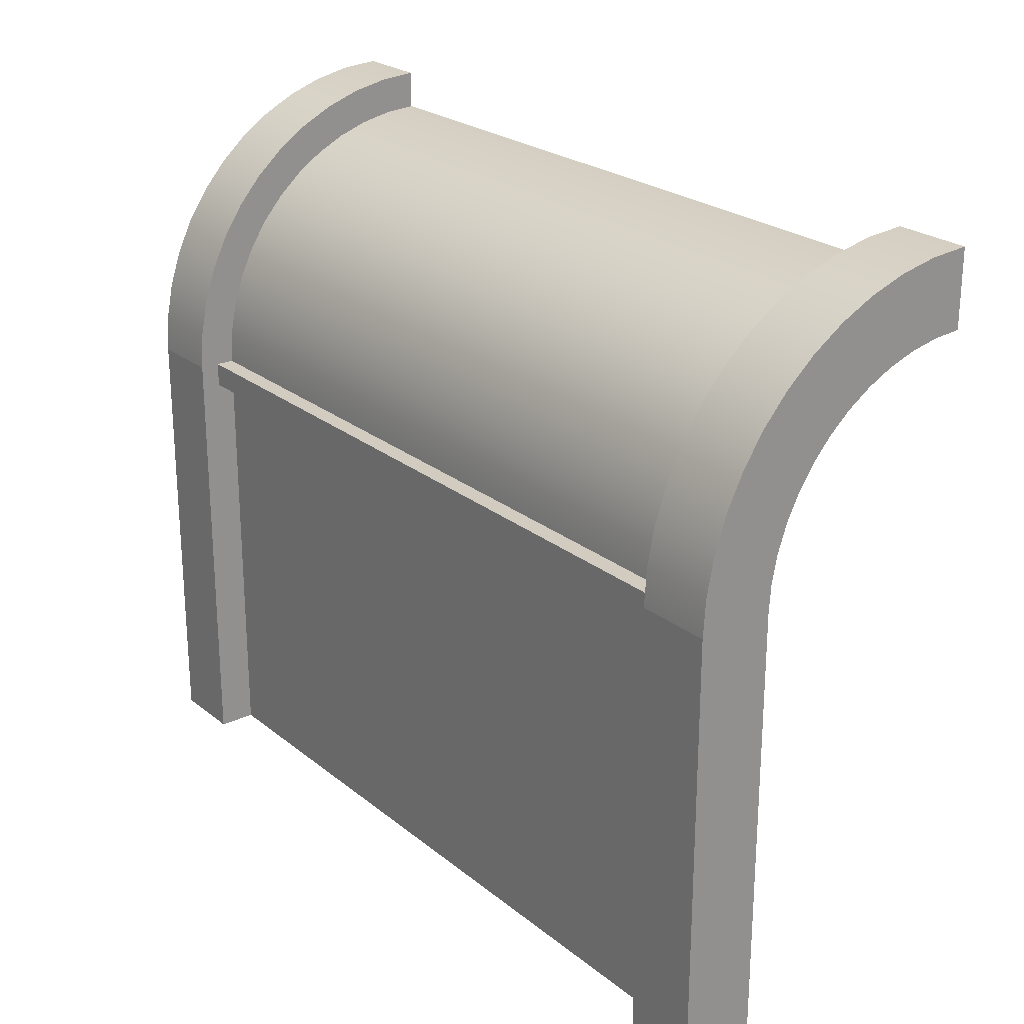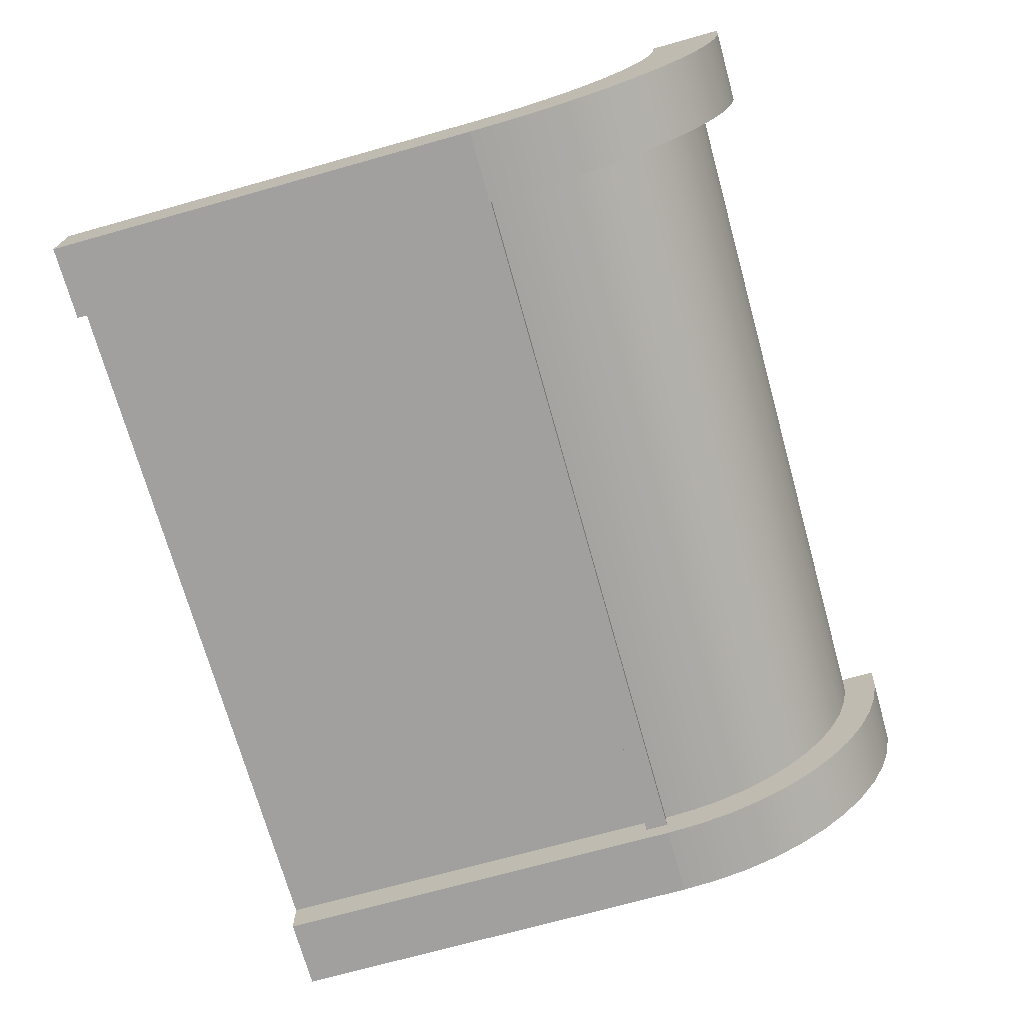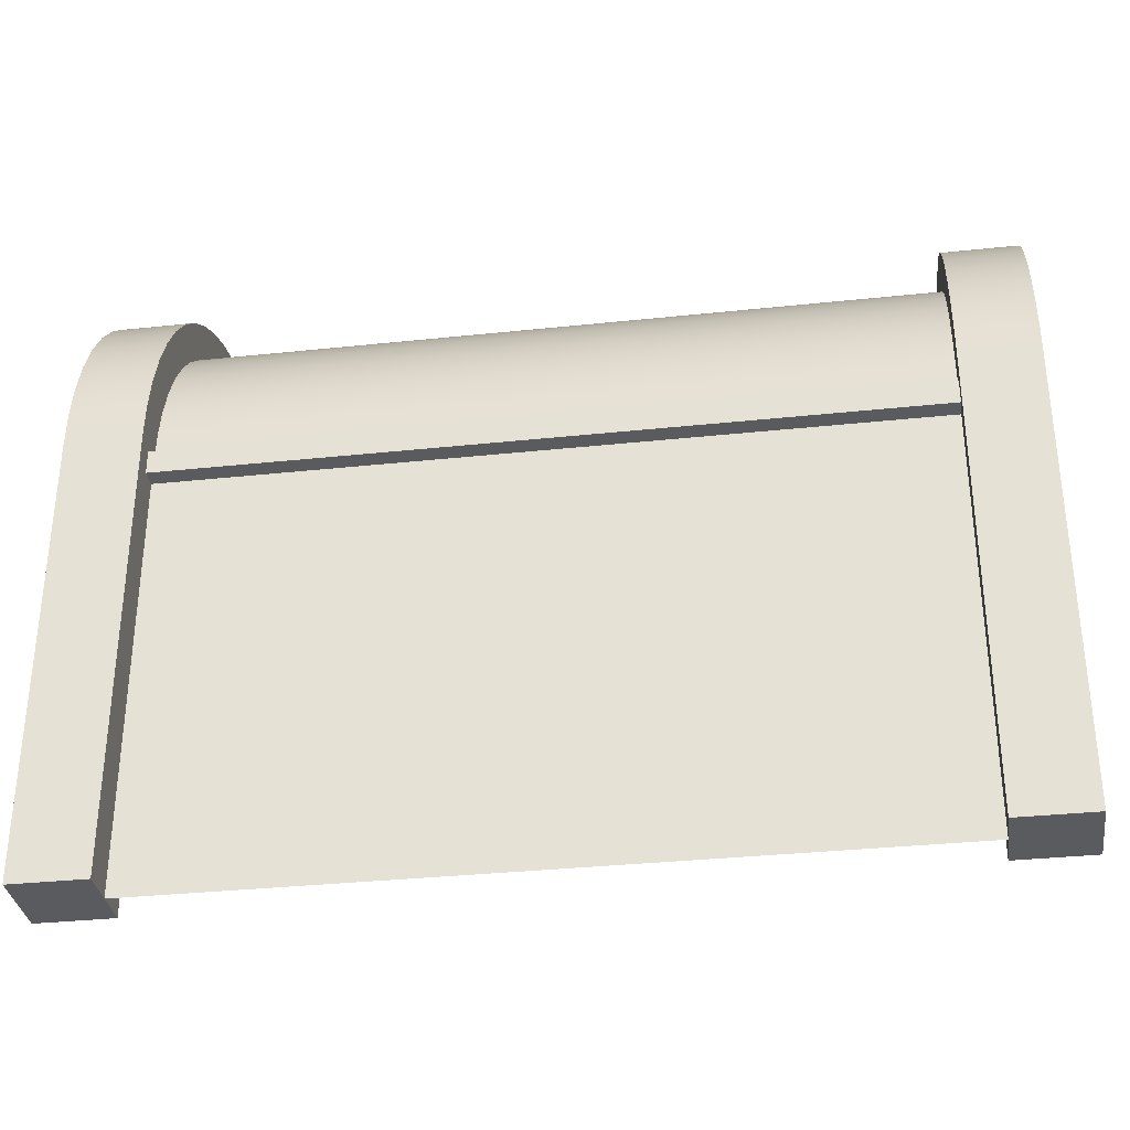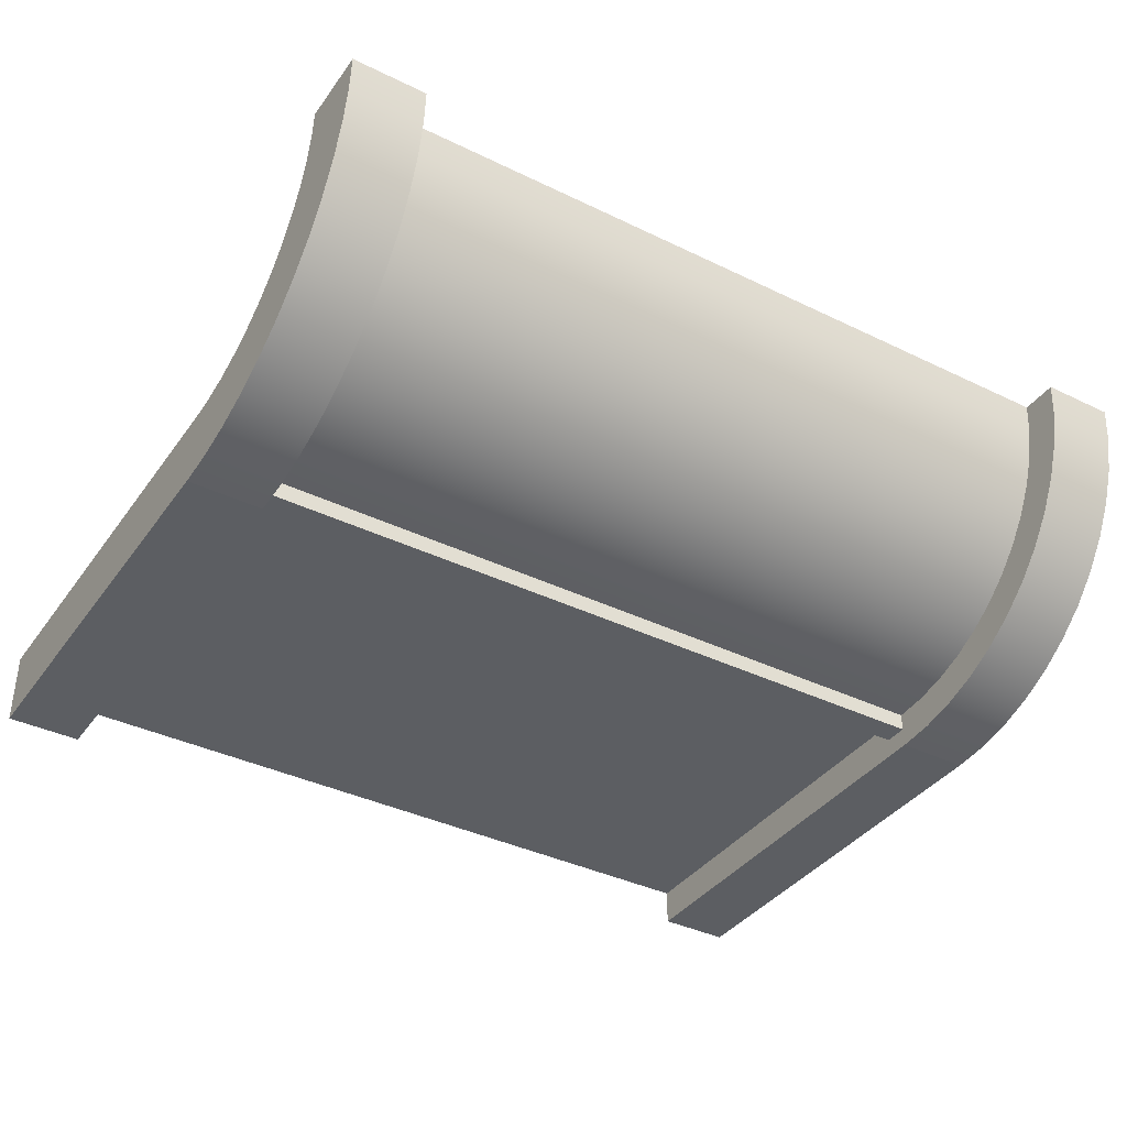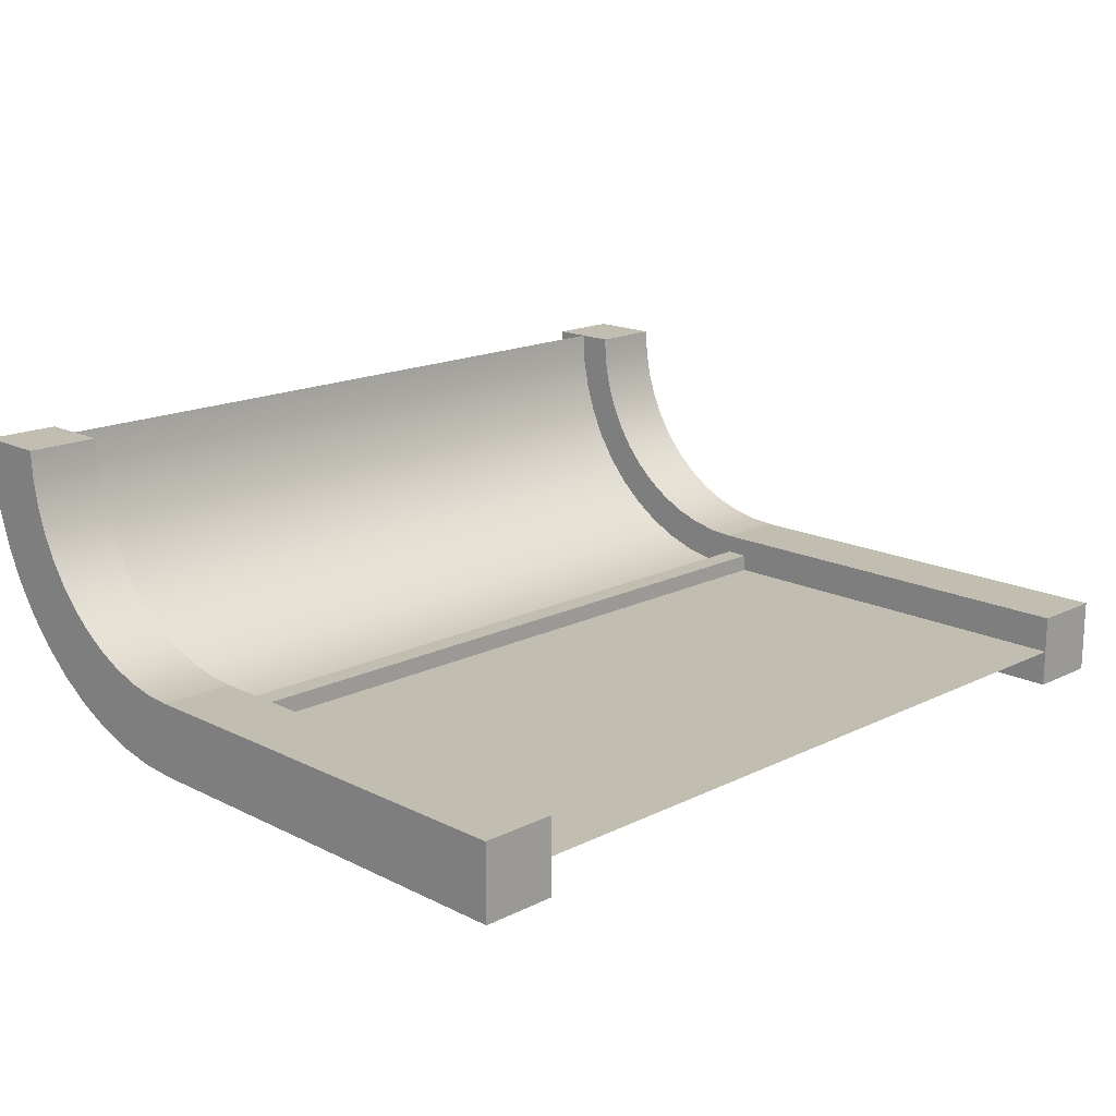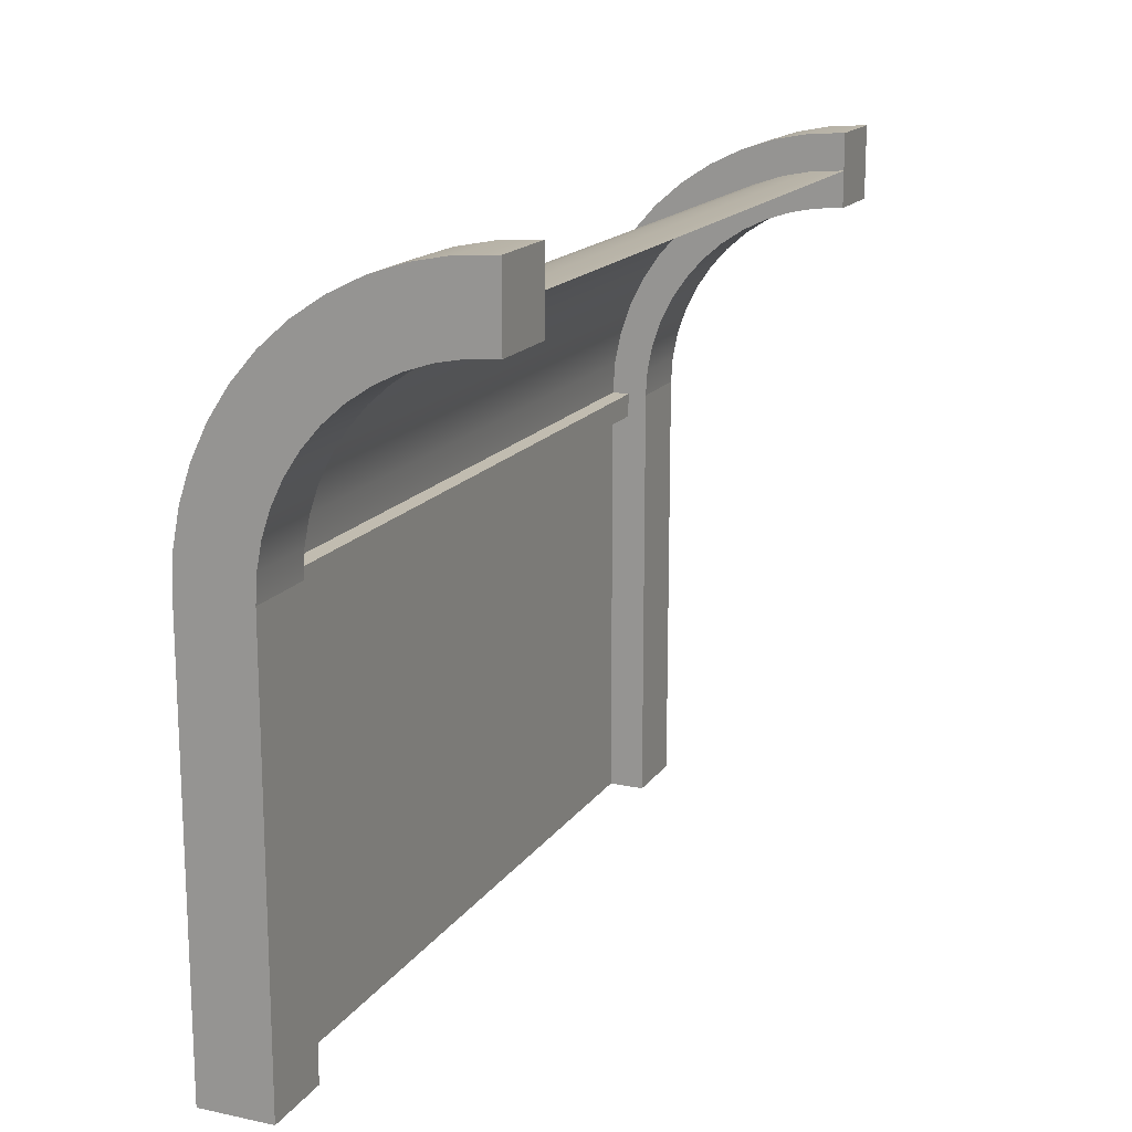
<metadata>
{"format":"obj","ext":"obj","renderer":"f3d","projection":"perspective","resolution":1024,"background":"white","views":[{"elev":24.0,"azim":-127.5,"up":"+Y"},{"elev":-71.9,"azim":105.6,"up":"+Z"},{"elev":-33.5,"azim":-171.7,"up":"+Y"},{"elev":-38.0,"azim":148.3,"up":"+Z"},{"elev":16.7,"azim":-44.8,"up":"+Z"},{"elev":16.4,"azim":-66.7,"up":"+Y"}]}
</metadata>
<code>
g fenceCurved
v 3.61e-15 7.956 1.135
v 3.61e-15 8.091 1.532
v -0.84 7.956 1.135
v -0.84 8.091 1.532
v -0.84 5.418 -0.8126
v 3.61e-15 5.418 -0.8126
v -0.84 5.828 -0.731
v 3.61e-15 5.828 -0.731
v 3.61e-15 8.173 1.942
v -0.84 8.173 1.942
v -0.84 6.6 -0.4113
v 3.61e-15 6.6 -0.4113
v -0.84 6.948 -0.1787
v 3.61e-15 6.948 -0.1787
v -0.84 5 -0.84
v 3.61e-15 5 -0.84
v -0.84 6.225 -0.5964
v 3.61e-15 6.225 -0.5964
v 3.61e-15 7.263 0.09726
v 3.61e-15 7.539 0.412
v -0.84 7.263 0.09726
v -0.84 7.539 0.412
v 3.61e-15 8.2 2.36
v -0.84 8.2 2.36
v 3.61e-15 7.771 0.76
v -0.84 7.771 0.76
v -9.16 7.956 1.135
v -9.16 8.091 1.532
v -10 7.956 1.135
v -10 8.091 1.532
v -9.16 5.611 0.08042
v -10 5.611 0.08042
v -9.16 5.903 0.1796
v -10 5.903 0.1796
v -9.16 7.28 1.749
v -9.16 7.18 1.457
v -10 7.28 1.749
v -10 7.18 1.457
v -9.16 5 0
v -10 5 0
v -9.16 5.308 0.02019
v -10 5.308 0.02019
v -9.16 7.36 2.36
v -9.16 7.34 2.052
v -10 7.36 2.36
v -10 7.34 2.052
v -10 6.225 -0.5964
v -9.16 6.225 -0.5964
v -10 6.6 -0.4113
v -9.16 6.6 -0.4113
v -10 5 -0.84
v -9.16 5 -0.84
v -10 5.418 -0.8126
v -9.16 5.418 -0.8126
v -10 5.828 -0.731
v -9.16 5.828 -0.731
v -10 6.948 -0.1787
v -9.16 6.948 -0.1787
v -10 7.263 0.09726
v -9.16 7.263 0.09726
v -9.16 8.173 1.942
v -10 8.173 1.942
v -9.16 7.044 1.18
v -9.16 6.872 0.9233
v -10 7.044 1.18
v -10 6.872 0.9233
v -9.16 6.18 0.3162
v -10 6.18 0.3162
v -9.16 6.437 0.4877
v -10 6.437 0.4877
v -9.16 8.2 2.36
v -10 8.2 2.36
v -9.16 7.78 2.36
v -9.16 6.669 0.6912
v -10 6.669 0.6912
v -9.16 5 -0.42
v -9.16 5 -0.22
v -9.16 5.363 -0.3962
v -9.16 5.72 -0.3253
v -9.16 6.064 -0.2084
v -9.16 4.73 -0.22
v -9.16 0 0
v -9.16 0 -0.42
v -9.16 4.73 -0.42
v -9.16 6.39 -0.04755
v -9.16 6.692 0.1545
v -9.16 6.966 0.3942
v -9.16 7.206 0.6676
v -9.16 7.408 0.97
v -9.16 7.568 1.296
v -9.16 7.685 1.64
v -9.16 7.756 1.997
v -9.16 7.539 0.412
v -9.16 5 -0.62
v -9.16 4.73 -0.62
v -9.16 0 -0.84
v -10 7.539 0.412
v -10 0 0
v -9.16 7.771 0.76
v -10 7.771 0.76
v -10 0 -0.84
v 0 7.36 2.36
v -0.84 7.36 2.36
v -0.84 7.78 2.36
v 0 5 0
v 0 5.308 0.02019
v 0 5.611 0.08042
v 0 5.903 0.1796
v 0 6.18 0.3162
v 0 6.437 0.4877
v 0 6.669 0.6912
v 0 6.872 0.9233
v 0 7.044 1.18
v 0 7.18 1.457
v 0 7.28 1.749
v 0 7.34 2.052
v 7.219e-15 0 -0.84
v 0 0 0
v -0.84 0 0
v -0.84 5 0
v -0.84 5 -0.62
v -0.84 5 -0.42
v -0.84 5 -0.22
v -0.84 4.73 -0.42
v -0.84 4.73 -0.62
v -0.84 4.73 -0.22
v -0.84 7.044 1.18
v -0.84 6.872 0.9233
v -0.84 6.18 0.3162
v -0.84 6.437 0.4877
v -0.84 6.669 0.6912
v -0.84 7.18 1.457
v -0.84 5.611 0.08042
v -0.84 5.903 0.1796
v -0.84 7.28 1.749
v -0.84 5.308 0.02019
v -0.84 7.34 2.052
v -0.84 5.363 -0.3962
v -0.84 5.72 -0.3253
v -0.84 6.064 -0.2084
v -0.84 6.39 -0.04755
v -0.84 6.692 0.1545
v -0.84 6.966 0.3942
v -0.84 7.206 0.6676
v -0.84 7.408 0.97
v -0.84 7.568 1.296
v -0.84 7.685 1.64
v -0.84 7.756 1.997
v -0.84 0 -0.84
v -0.84 0 -0.42
f 2 1 3
f 3 4 2
f 6 5 7
f 7 8 6
f 9 2 4
f 4 10 9
f 12 11 13
f 13 14 12
f 16 15 5
f 5 6 16
f 18 17 11
f 11 12 18
f 8 7 17
f 17 18 8
f 20 19 21
f 21 22 20
f 23 9 10
f 10 24 23
f 25 20 22
f 22 26 25
f 14 13 21
f 21 19 14
f 1 25 26
f 26 3 1
f 28 27 29
f 29 30 28
f 32 31 33
f 33 34 32
f 36 35 37
f 37 38 36
f 40 39 41
f 41 42 40
f 44 43 45
f 45 46 44
f 48 47 49
f 49 50 48
f 52 51 53
f 53 54 52
f 56 55 47
f 47 48 56
f 58 57 59
f 59 60 58
f 61 28 30
f 30 62 61
f 64 63 65
f 65 66 64
f 68 67 69
f 69 70 68
f 71 61 62
f 62 72 71
f 45 43 73
f 73 72 45
f 73 71 72
f 74 64 66
f 66 75 74
f 54 53 55
f 55 56 54
f 50 49 57
f 57 58 50
f 77 76 78
f 78 79 77
f 79 80 77
f 80 81 77
f 81 80 82
f 81 82 83
f 83 84 81
f 80 85 82
f 85 39 82
f 41 39 85
f 85 86 41
f 86 31 41
f 86 33 31
f 86 87 33
f 87 67 33
f 87 69 67
f 87 88 69
f 88 74 69
f 88 89 74
f 89 64 74
f 89 63 64
f 89 90 63
f 90 36 63
f 90 91 36
f 91 35 36
f 91 92 35
f 92 44 35
f 92 73 44
f 73 43 44
f 93 88 87
f 93 87 86
f 60 93 86
f 60 86 85
f 58 60 85
f 58 85 80
f 58 80 79
f 58 79 78
f 50 58 78
f 50 78 76
f 48 50 76
f 48 76 94
f 94 56 48
f 56 94 95
f 56 95 83
f 54 56 83
f 54 83 96
f 96 52 54
f 95 84 83
f 93 60 59
f 59 97 93
f 98 82 39
f 39 40 98
f 99 93 97
f 97 100 99
f 27 99 100
f 100 29 27
f 63 36 38
f 38 65 63
f 34 33 67
f 67 68 34
f 42 41 31
f 31 32 42
f 53 51 40
f 40 55 53
f 40 47 55
f 40 49 47
f 40 57 49
f 40 59 57
f 40 42 59
f 42 32 59
f 32 34 59
f 34 97 59
f 34 68 97
f 68 70 97
f 70 100 97
f 70 75 100
f 75 66 100
f 66 29 100
f 66 65 29
f 65 30 29
f 65 38 30
f 38 37 30
f 37 62 30
f 37 46 62
f 46 72 62
f 46 45 72
f 35 44 46
f 46 37 35
f 96 101 51
f 51 52 96
f 51 101 98
f 98 40 51
f 101 96 83
f 83 82 101
f 82 98 101
f 70 69 74
f 74 75 70
f 103 102 23
f 23 104 103
f 23 24 104
f 105 14 19
f 19 106 105
f 19 107 106
f 19 108 107
f 19 20 108
f 20 109 108
f 20 110 109
f 20 25 110
f 25 111 110
f 25 112 111
f 25 1 112
f 1 113 112
f 1 2 113
f 2 114 113
f 2 115 114
f 2 9 115
f 9 116 115
f 9 23 116
f 23 102 116
f 117 16 6
f 6 118 117
f 6 8 118
f 8 18 118
f 18 12 118
f 12 14 118
f 14 105 118
f 119 118 105
f 105 120 119
f 122 121 94
f 94 76 122
f 123 122 76
f 76 77 123
f 125 124 84
f 84 95 125
f 81 84 124
f 124 126 81
f 125 95 94
f 94 121 125
f 112 113 127
f 127 128 112
f 129 109 110
f 110 130 129
f 111 112 128
f 128 131 111
f 113 114 132
f 132 127 113
f 133 107 108
f 108 134 133
f 114 115 135
f 135 132 114
f 120 105 106
f 106 136 120
f 116 102 103
f 103 137 116
f 134 108 109
f 109 129 134
f 115 116 137
f 137 135 115
f 130 110 111
f 111 131 130
f 136 106 107
f 107 133 136
f 5 15 121
f 121 7 5
f 121 17 7
f 121 122 17
f 122 11 17
f 122 138 11
f 138 13 11
f 138 139 13
f 139 140 13
f 140 141 13
f 141 21 13
f 141 142 21
f 142 22 21
f 142 143 22
f 143 144 22
f 144 26 22
f 144 145 26
f 145 3 26
f 145 146 3
f 146 4 3
f 146 147 4
f 147 10 4
f 147 148 10
f 148 24 10
f 148 104 24
f 136 142 141
f 120 136 141
f 120 141 140
f 123 120 140
f 123 140 139
f 123 139 138
f 138 122 123
f 132 147 146
f 127 132 146
f 127 146 145
f 128 127 145
f 131 128 145
f 131 145 144
f 130 131 144
f 130 144 143
f 129 130 143
f 134 129 143
f 134 143 142
f 133 134 142
f 136 133 142
f 132 135 147
f 135 148 147
f 135 137 148
f 137 104 148
f 137 103 104
f 117 149 15
f 15 16 117
f 149 117 118
f 118 119 149
f 119 150 149
f 93 99 88
f 99 89 88
f 99 27 89
f 27 90 89
f 27 28 90
f 28 91 90
f 28 61 91
f 61 92 91
f 61 71 92
f 71 73 92
f 81 126 123
f 123 77 81
f 124 150 119
f 119 126 124
f 119 123 126
f 119 120 123
f 150 124 125
f 150 125 15
f 15 149 150
f 15 125 121
f 138 78 79
f 79 139 138
f 78 138 122
f 122 76 78
f 139 79 80
f 80 140 139
f 140 80 85
f 85 141 140
f 141 85 86
f 86 142 141
f 142 86 87
f 87 143 142
f 144 143 87
f 87 88 144
f 145 144 88
f 88 89 145
f 146 145 89
f 89 90 146
f 147 146 90
f 90 91 147
f 148 147 91
f 91 92 148
f 104 148 92
f 92 73 104
f 138 79 78
f 79 138 139
f 78 122 138
f 122 78 76
f 139 80 79
f 80 139 140
f 140 85 80
f 85 140 141
f 141 86 85
f 86 141 142
f 142 87 86
f 87 142 143
f 144 87 143
f 87 144 88
f 145 88 144
f 88 145 89
f 146 89 145
f 89 146 90
f 147 90 146
f 90 147 91
f 148 91 147
f 91 148 92
f 104 92 148
f 92 104 73
f 122 94 121
f 94 122 76
f 125 84 124
f 84 125 95
f 150 83 84
f 84 124 150
f 150 84 83
f 84 150 124

</code>
